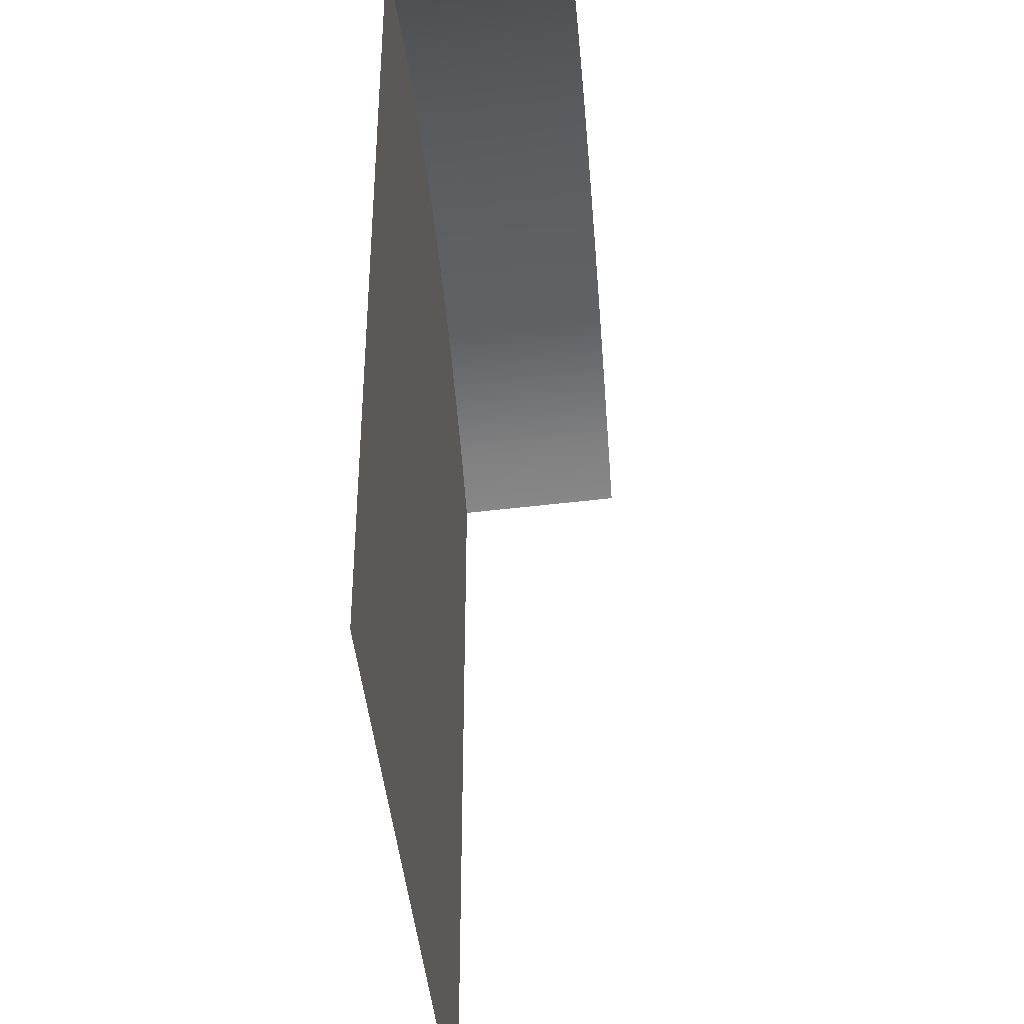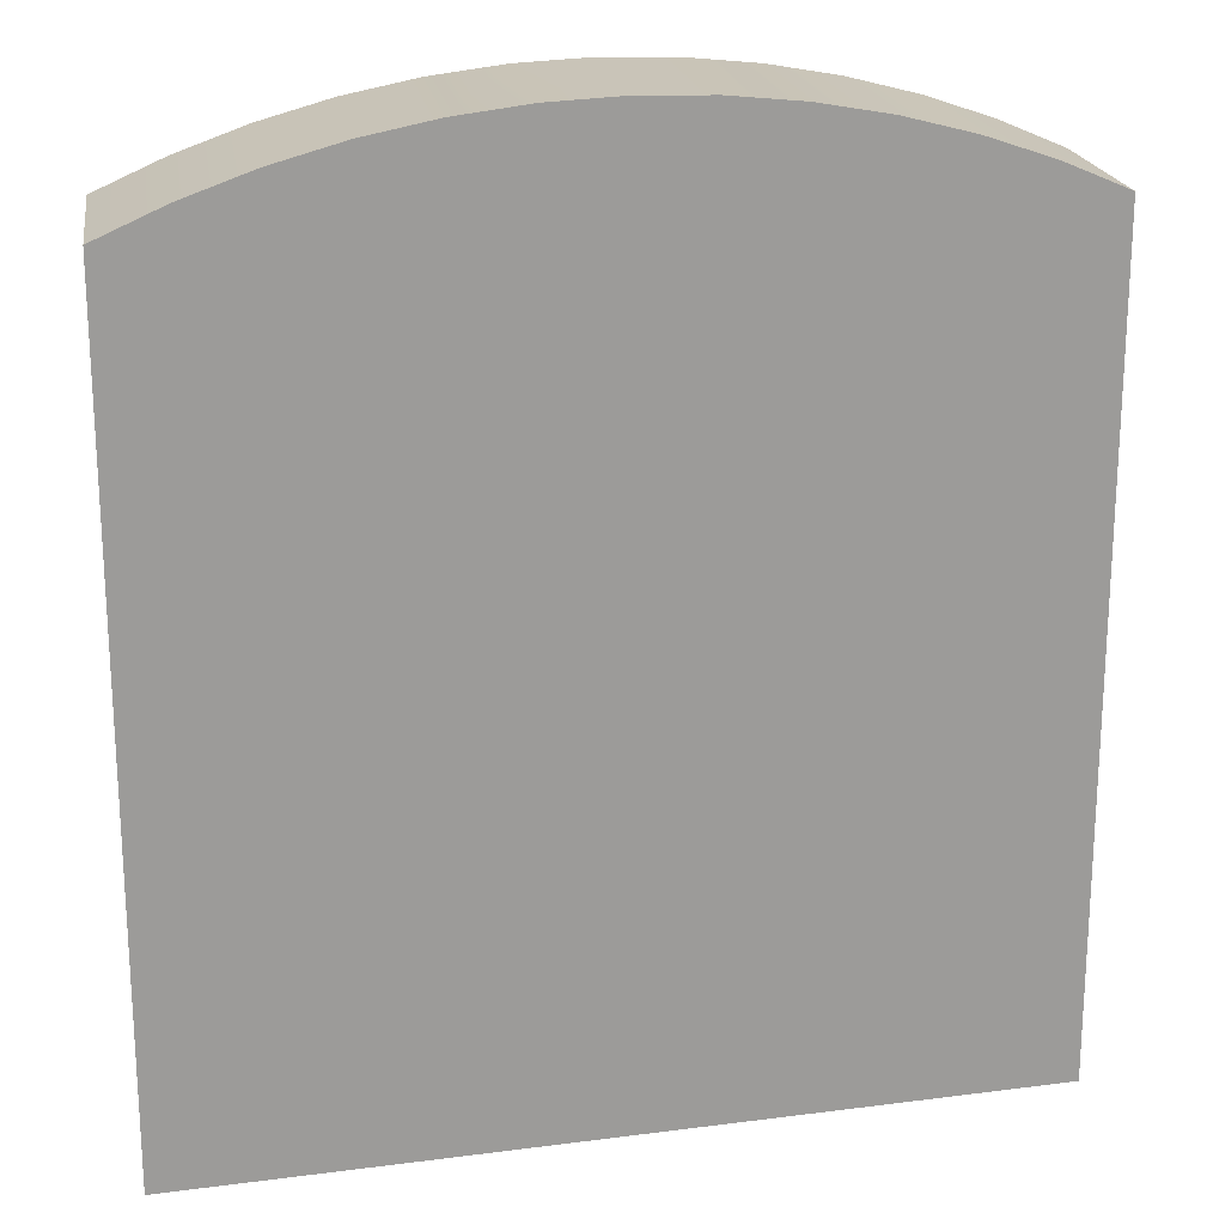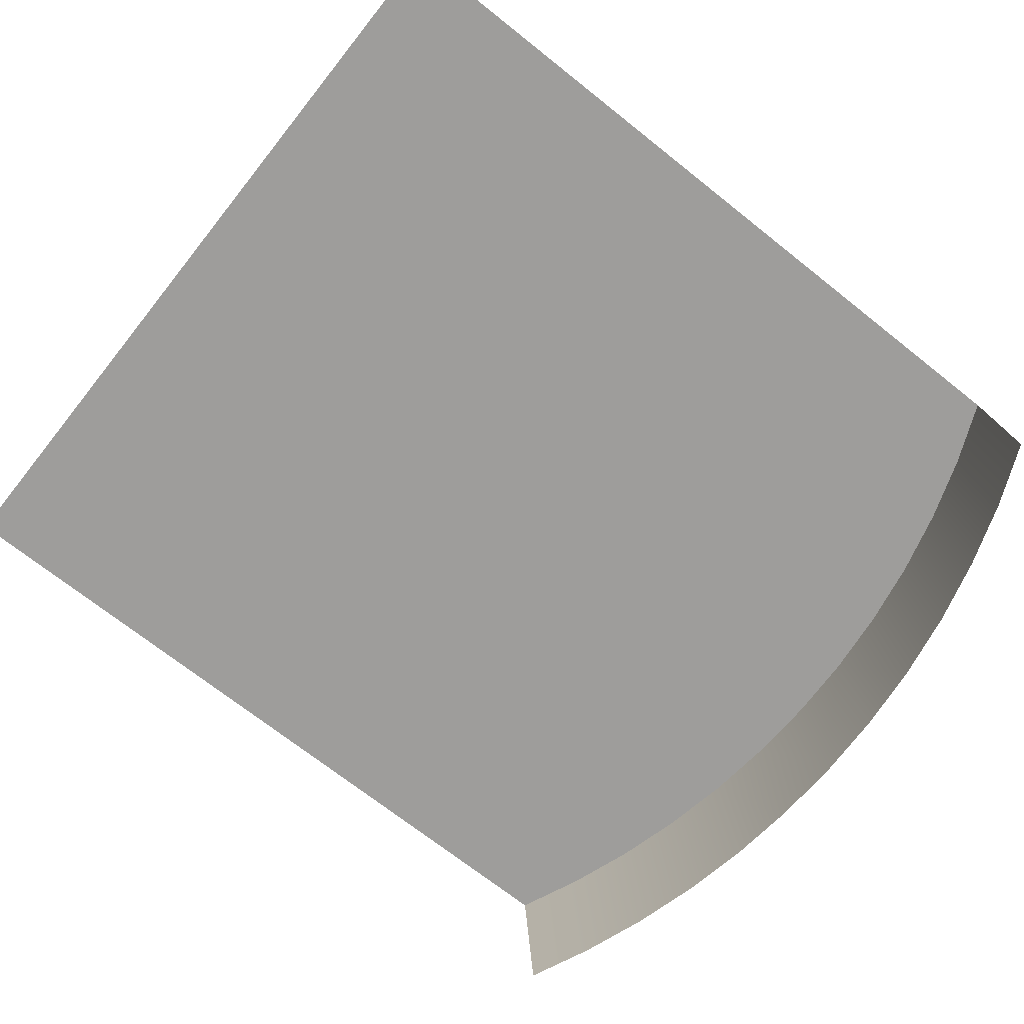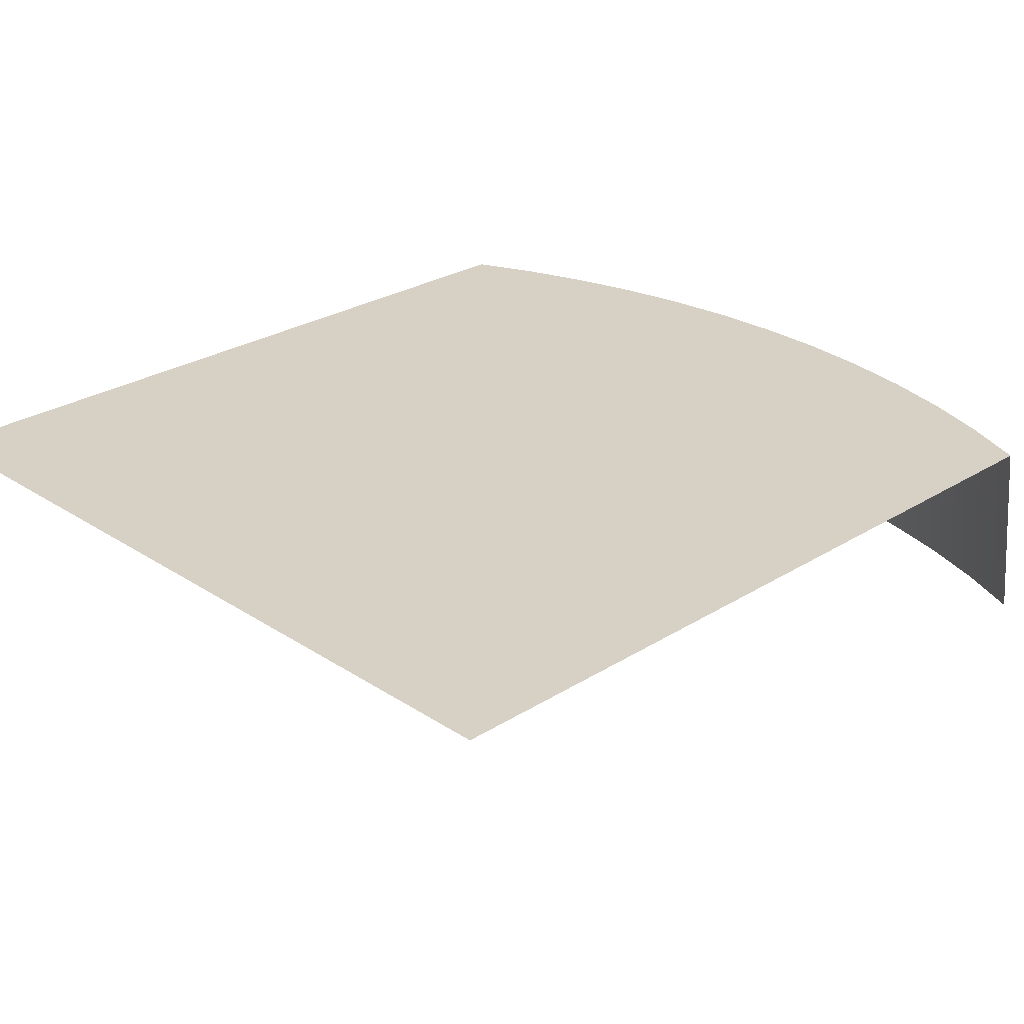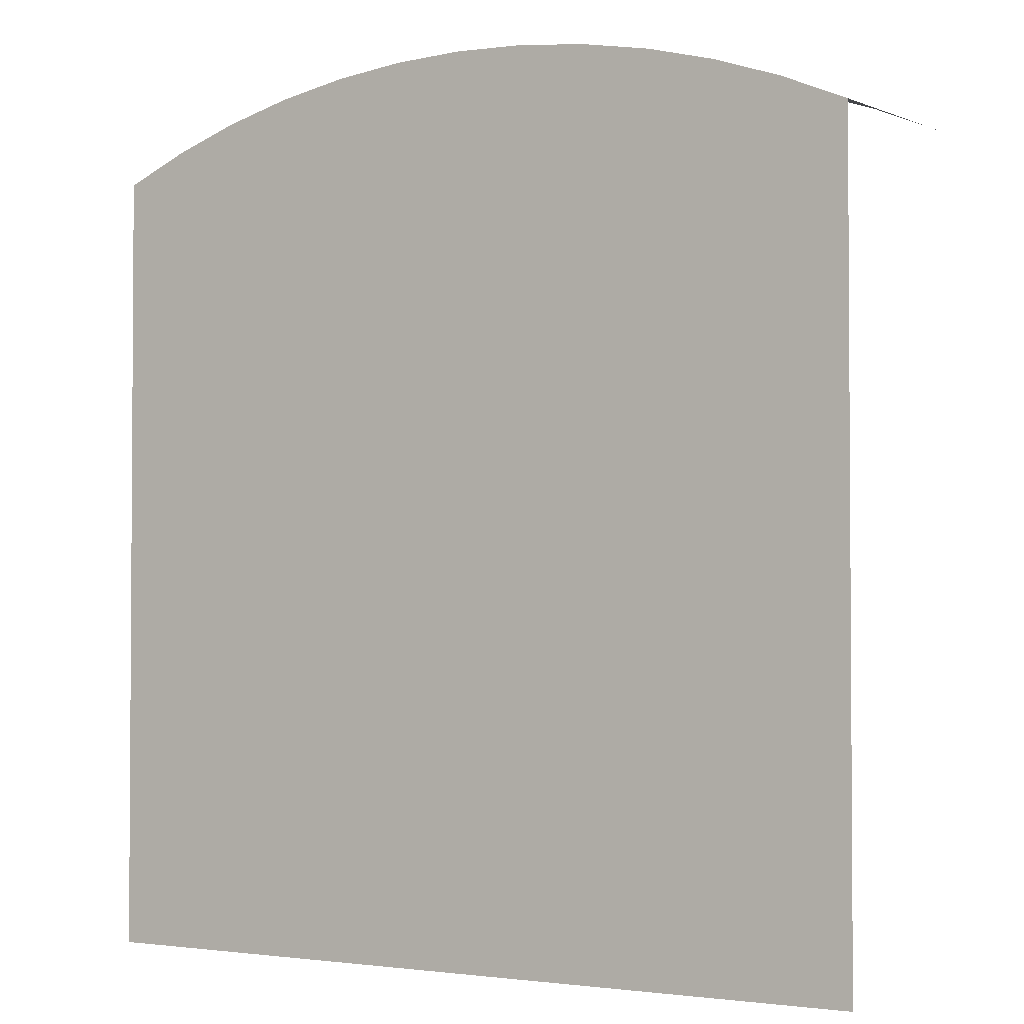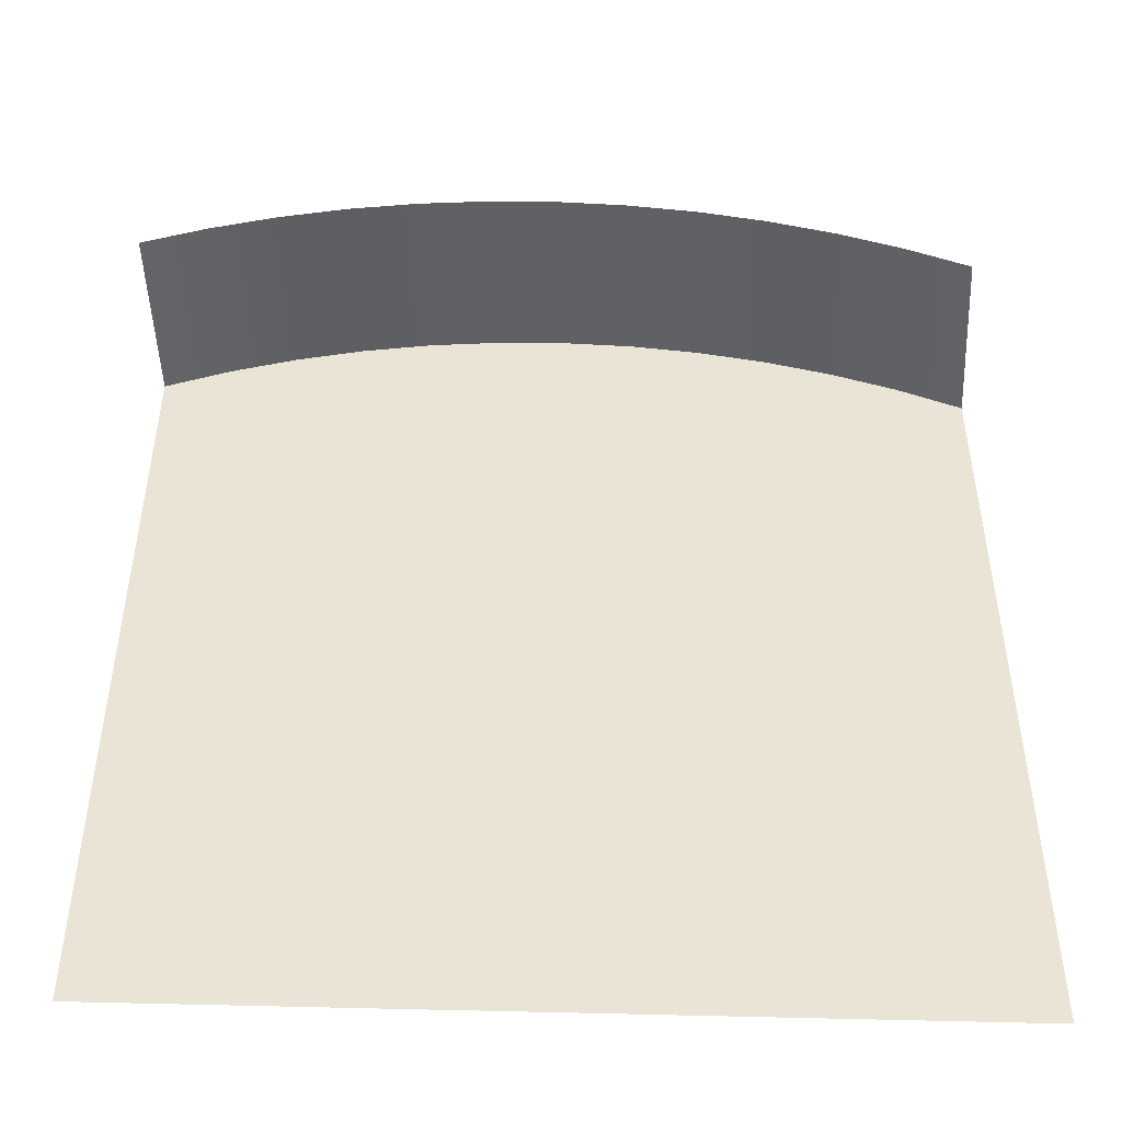
<metadata>
{"format":"obj","ext":"obj","renderer":"f3d","projection":"perspective","resolution":1024,"background":"white","views":[{"elev":-39.9,"azim":-85.4,"up":"+Z"},{"elev":20.2,"azim":166.7,"up":"+Z"},{"elev":-70.4,"azim":-128.5,"up":"+Y"},{"elev":26.9,"azim":-134.4,"up":"+Y"},{"elev":-2.3,"azim":-148.0,"up":"+Z"},{"elev":-48.2,"azim":-2.0,"up":"+Z"}]}
</metadata>
<code>
o mesh13/mesh13-geometry#mesh13-geometry
v -0.31 0.0858 -0.3745
v -0.1879 0.05963 -0.3745
v -0.31 0.05963 -0.3745
v -0.1879 0.0858 -0.3745
v -0.31 0.05963 -0.2524
v -0.1967 0.112 -0.3692
v -0.1879 0.0858 -0.2524
v -0.31 0.0858 -0.2524
v -0.3014 0.112 -0.3692
v -0.1967 0.112 -0.2676
v -0.1879 0.05963 -0.2524
v -0.3014 0.112 -0.2676
v -0.205 0.112 -0.264
v -0.2508 0.09163 -0.2558
v -0.2931 0.112 -0.264
v -0.2135 0.112 -0.2611
v -0.2067 0.08928 -0.264
v -0.3031 0.08928 -0.2676
v -0.2846 0.112 -0.2611
v -0.2222 0.112 -0.2588
v -0.2153 0.08928 -0.2611
v -0.1985 0.08928 -0.2676
v -0.2948 0.08928 -0.264
v -0.2863 0.08928 -0.2611
v -0.2759 0.112 -0.2588
v -0.2311 0.112 -0.2571
v -0.224 0.08928 -0.2588
v -0.267 0.112 -0.2571
v -0.24 0.112 -0.2561
v -0.2776 0.08928 -0.2588
v -0.258 0.112 -0.2561
v -0.249 0.112 -0.2558
v -0.2418 0.08928 -0.2561
v -0.2328 0.08928 -0.2571
v -0.2687 0.08928 -0.2571
v -0.2598 0.08928 -0.2561
v -0.2508 0.08928 -0.2558
f 1 2 3
f 2 1 4
f 5 1 3
f 4 1 6
f 7 2 4
f 1 5 8
f 9 6 1
f 6 10 4
f 2 7 11
f 7 4 10
f 5 7 8
f 8 12 1
f 12 6 9
f 9 1 12
f 6 13 10
f 7 5 11
f 10 14 7
f 14 8 7
f 8 14 12
f 6 12 15
f 6 16 13
f 17 10 13
f 18 15 12
f 6 15 19
f 6 20 16
f 21 13 16
f 10 17 22
f 13 21 17
f 15 18 23
f 15 24 19
f 6 19 25
f 6 26 20
f 27 16 20
f 16 27 21
f 24 15 23
f 24 25 19
f 6 25 28
f 6 29 26
f 26 27 20
f 25 24 30
f 30 28 25
f 6 28 31
f 6 32 29
f 33 26 29
f 27 26 34
f 28 30 35
f 35 31 28
f 6 31 32
f 14 29 32
f 26 33 34
f 29 14 33
f 31 35 36
f 31 14 32
f 14 37 33
f 14 31 36
f 14 36 37
f 3 2 1
f 4 1 2
f 3 1 5
f 6 1 4
f 4 2 7
f 8 5 1
f 1 6 9
f 4 10 6
f 11 7 2
f 10 4 7
f 8 7 5
f 1 12 8
f 12 1 9
f 11 5 7
f 7 14 10
f 7 8 14
f 12 14 8
f 9 6 12
f 10 13 6
f 15 12 6
f 13 16 6
f 13 10 17
f 12 15 18
f 19 15 6
f 16 20 6
f 16 13 21
f 22 17 10
f 17 21 13
f 23 18 15
f 19 24 15
f 25 19 6
f 20 26 6
f 20 16 27
f 21 27 16
f 23 15 24
f 19 25 24
f 28 25 6
f 26 29 6
f 20 27 26
f 30 24 25
f 25 28 30
f 31 28 6
f 29 32 6
f 29 26 33
f 34 26 27
f 35 30 28
f 28 31 35
f 32 31 6
f 32 29 14
f 34 33 26
f 33 14 29
f 36 35 31
f 32 14 31
f 33 37 14
f 36 31 14
f 37 36 14

</code>
